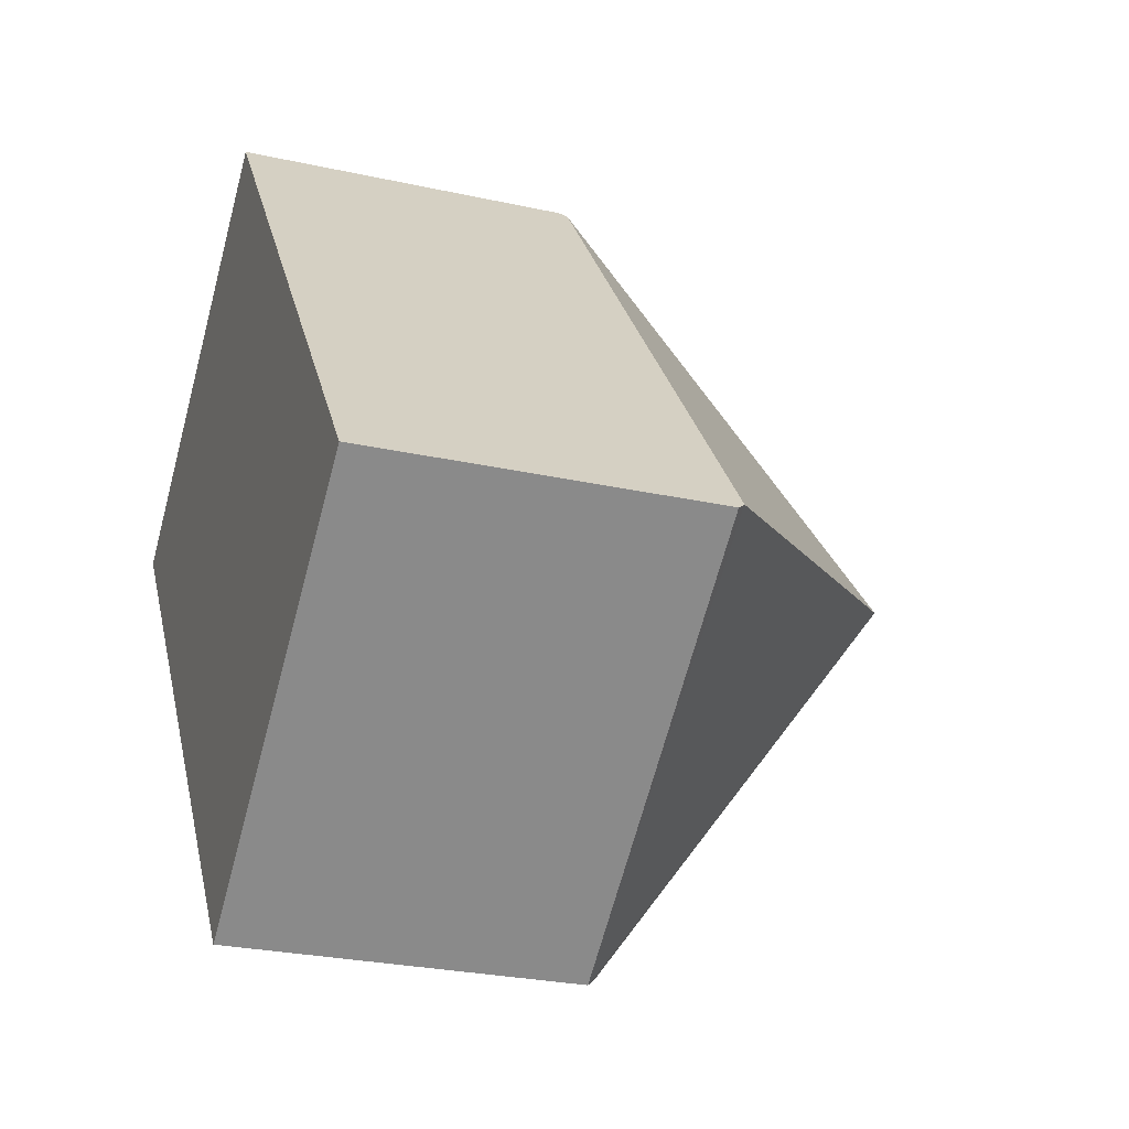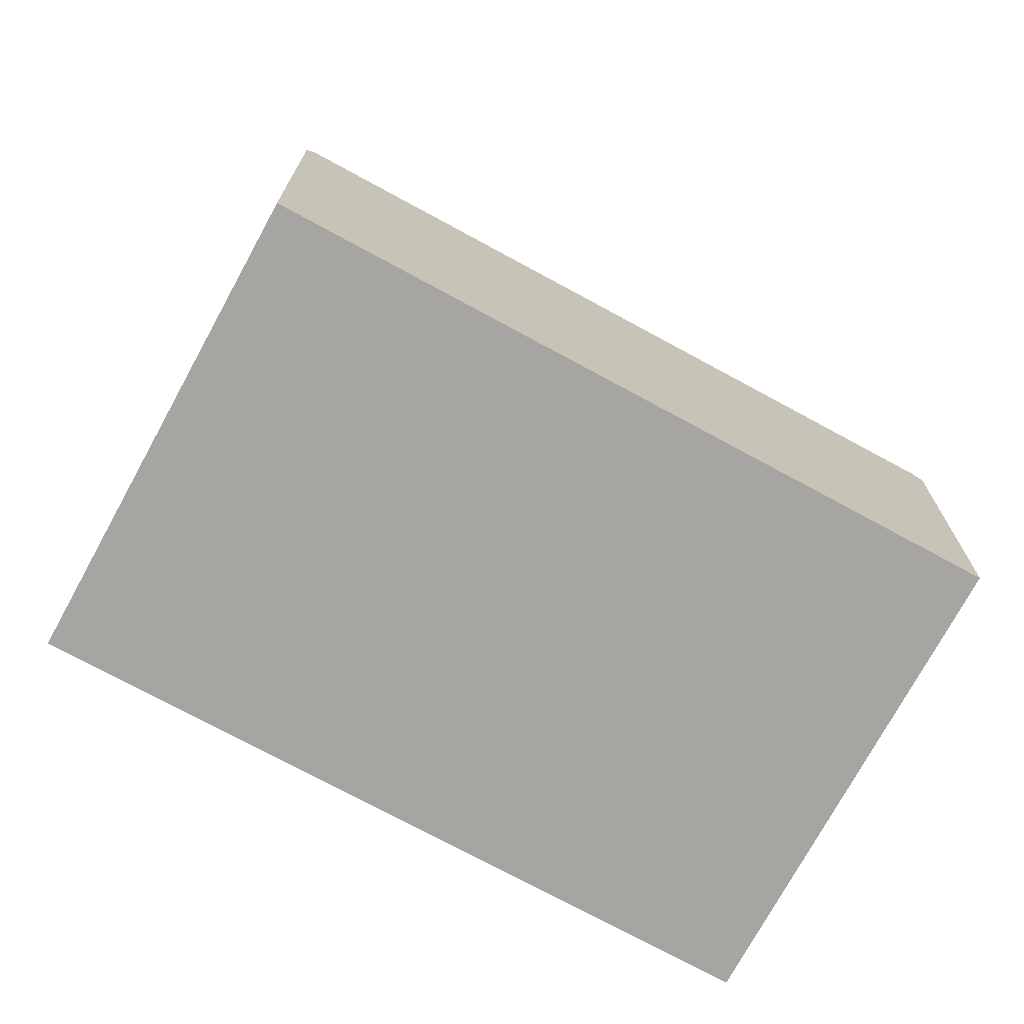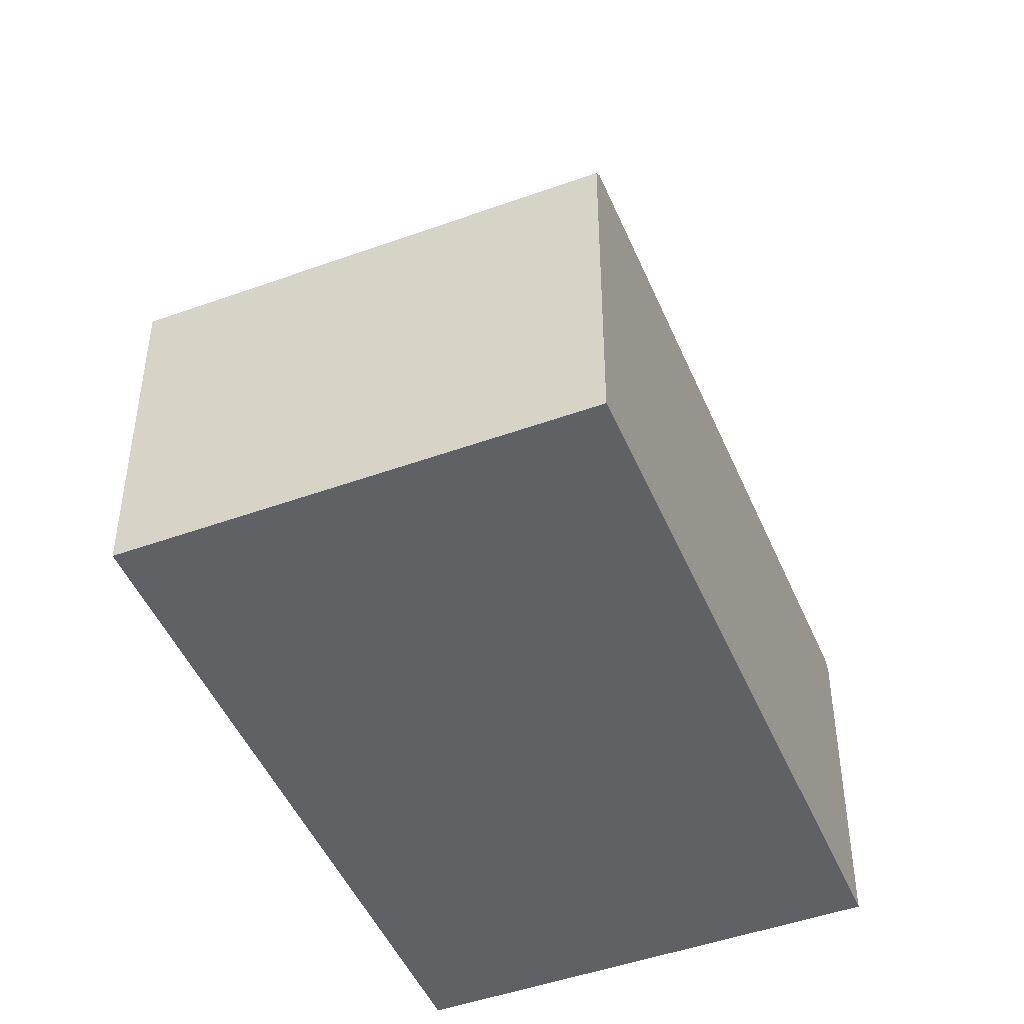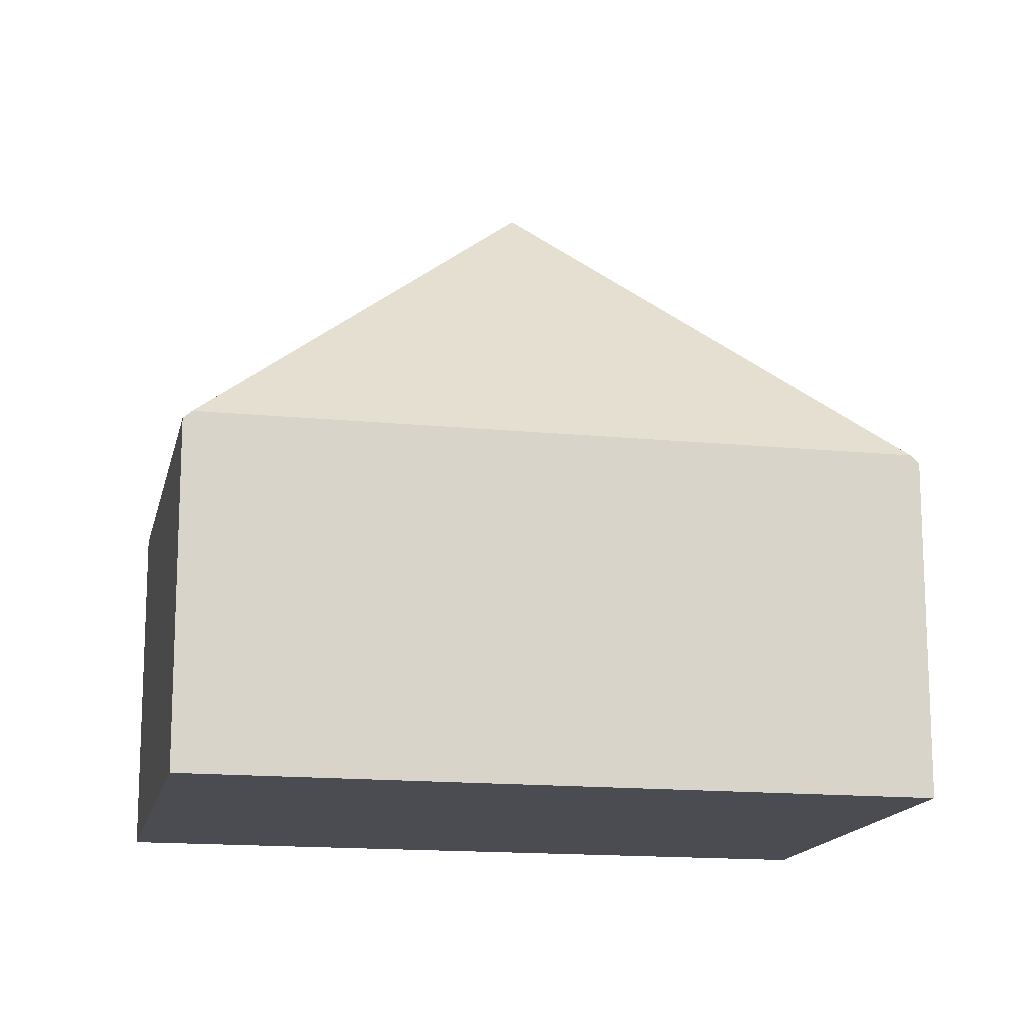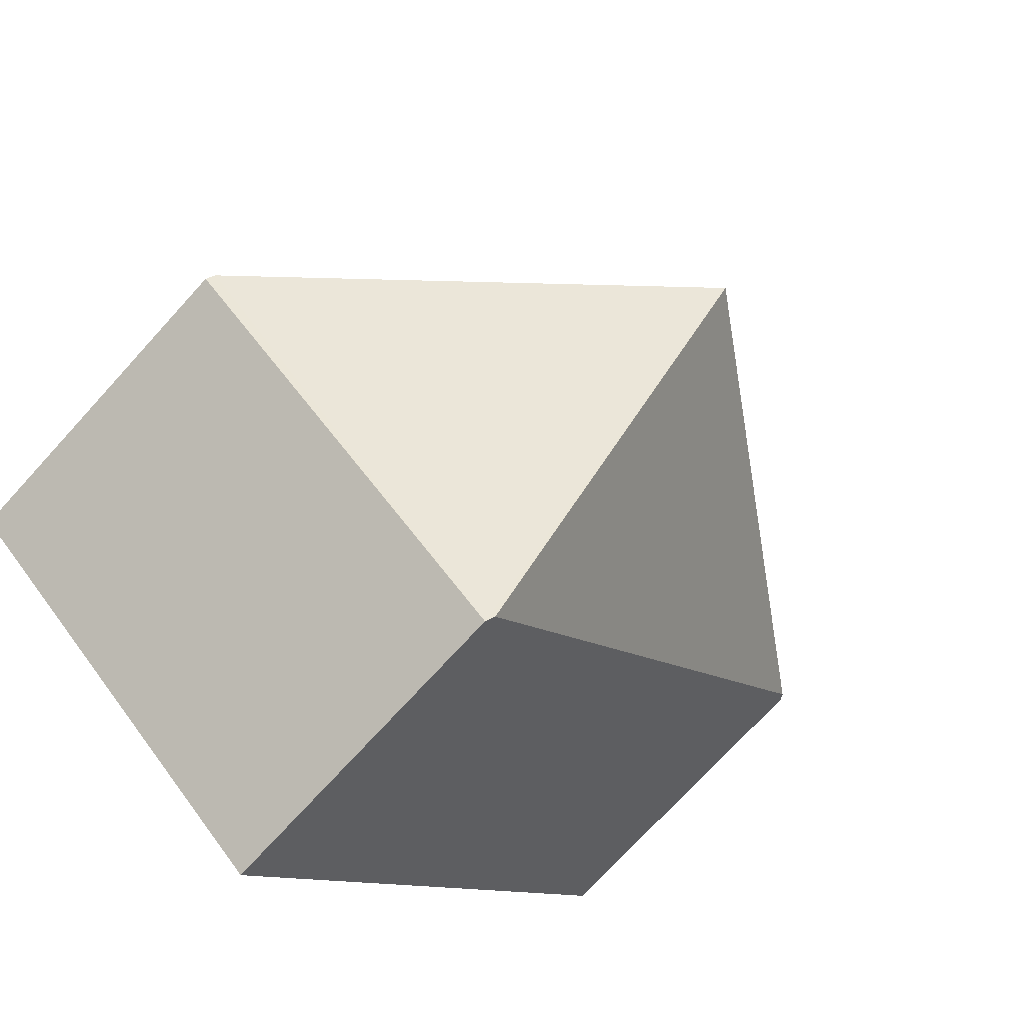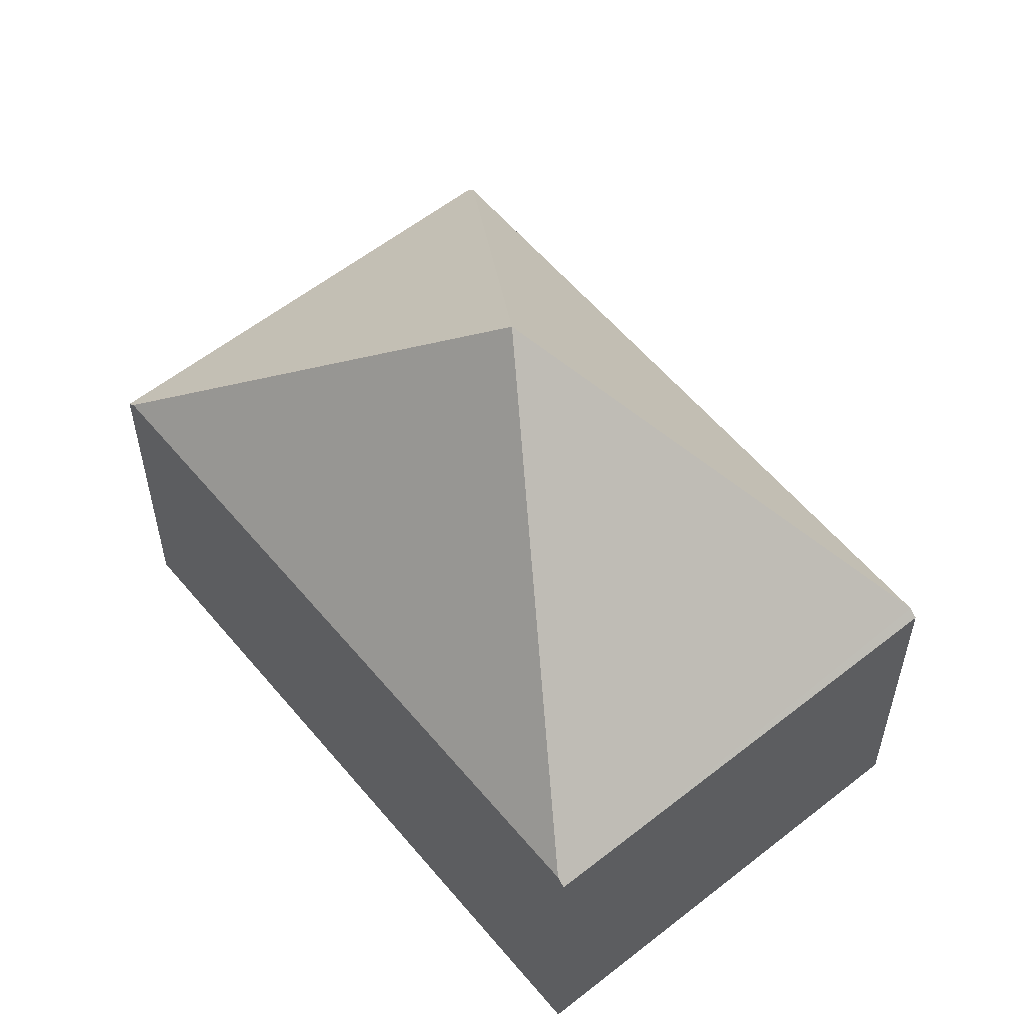
<metadata>
{"format":"obj","ext":"obj","renderer":"f3d","projection":"perspective","resolution":1024,"background":"white","views":[{"elev":-26.8,"azim":70.9,"up":"+Z"},{"elev":-73.7,"azim":-156.6,"up":"+Y"},{"elev":-47.3,"azim":164.2,"up":"+Y"},{"elev":-15.3,"azim":40.1,"up":"+Y"},{"elev":-72.7,"azim":137.7,"up":"+Z"},{"elev":57.7,"azim":-77.4,"up":"+Y"}]}
</metadata>
<code>
v  2.249 2.053 1.694
v  0 2.008 1.23e-16
v  2.217 2.008 1.735
v  2.455 3.92 -0.854
v  0.032 2.053 -0.041
v  4.878 2.053 -1.666
v  2.693 2.008 -3.442
v  4.91 2.008 -1.707
v  2.661 2.053 -3.401
v  2.693 2.108e-16 -3.442
v  2.661 2.083e-16 -3.401
v  0.032 2.511e-18 -0.041
v  0 0 0
v  2.217 -1.062e-16 1.735
v  2.249 -1.037e-16 1.694
v  4.878 1.02e-16 -1.666
v  4.91 1.045e-16 -1.707
g defaultobject
f 1 2 3
f 2 1 4
f 2 4 5
f 4 1 6
f 7 6 8
f 6 7 4
f 4 7 9
f 4 9 5
f 10 9 7
f 9 10 5
f 5 10 11
f 5 11 12
f 5 12 2
f 2 12 13
f 13 3 2
f 3 13 14
f 14 1 3
f 1 14 6
f 6 14 15
f 6 15 16
f 6 16 8
f 8 16 17
f 17 7 8
f 7 17 10
f 12 14 13
f 14 12 11
f 14 11 15
f 15 11 16
f 16 11 10
f 16 10 17

</code>
